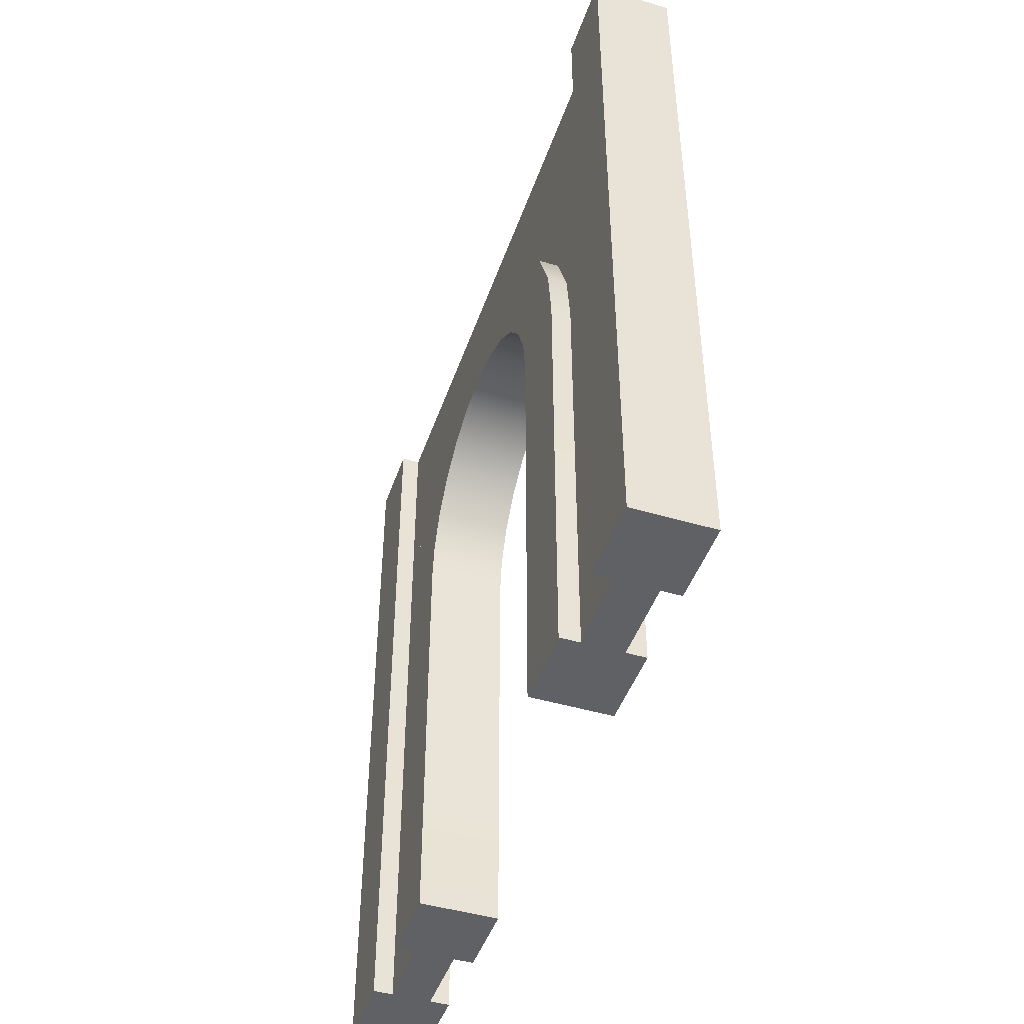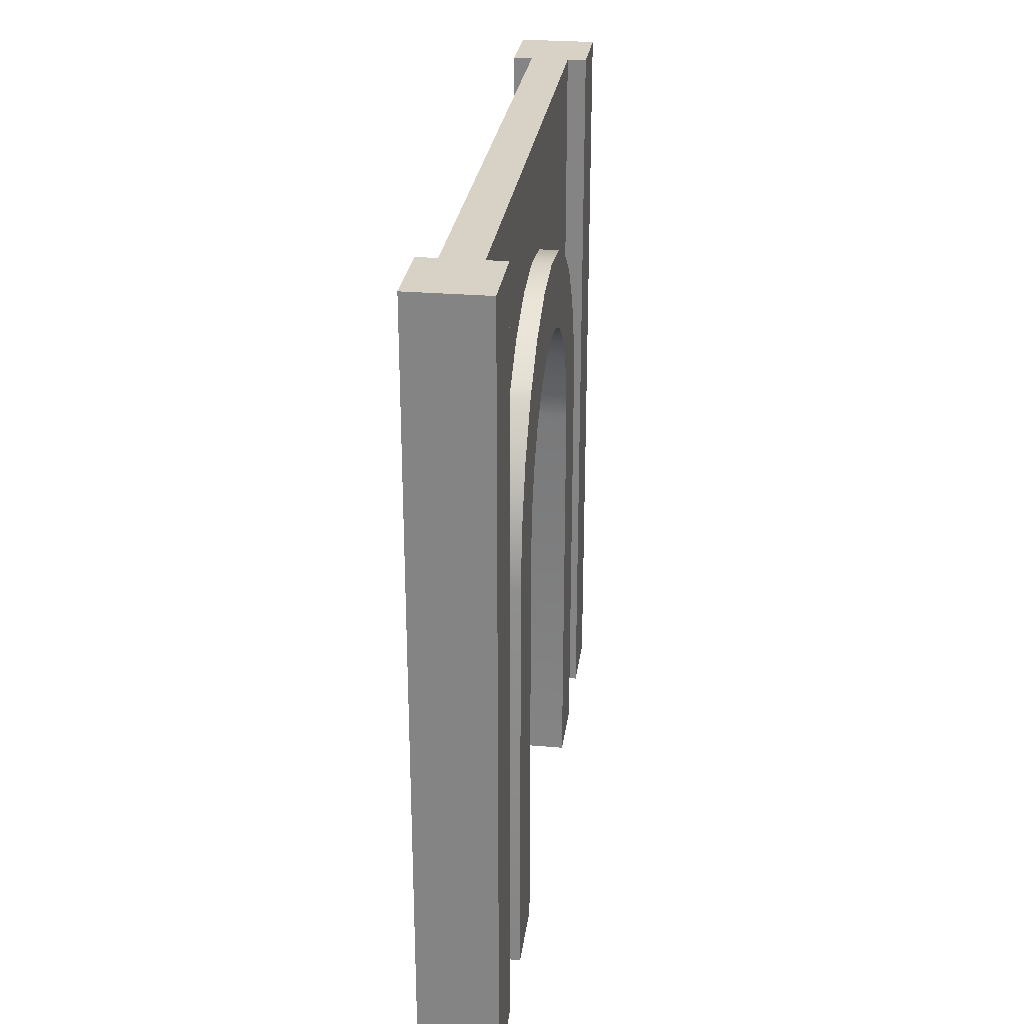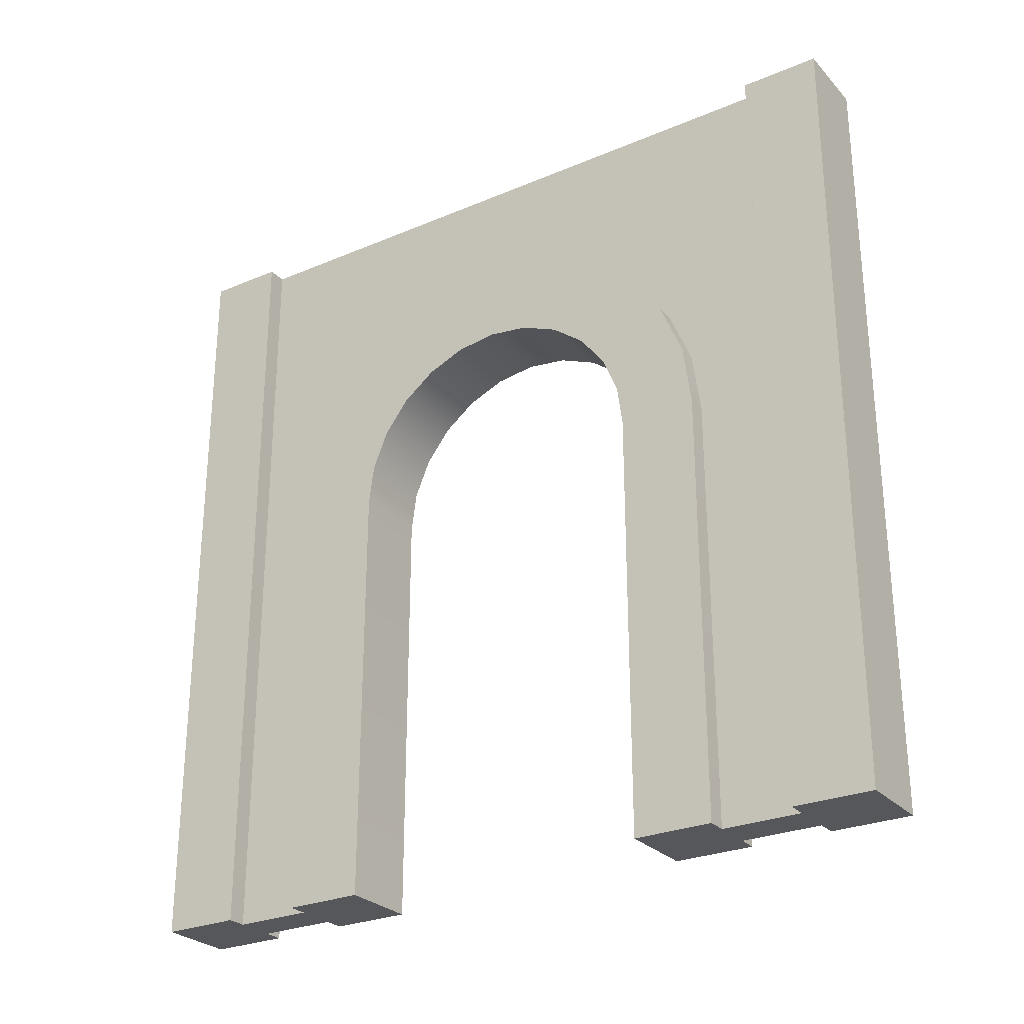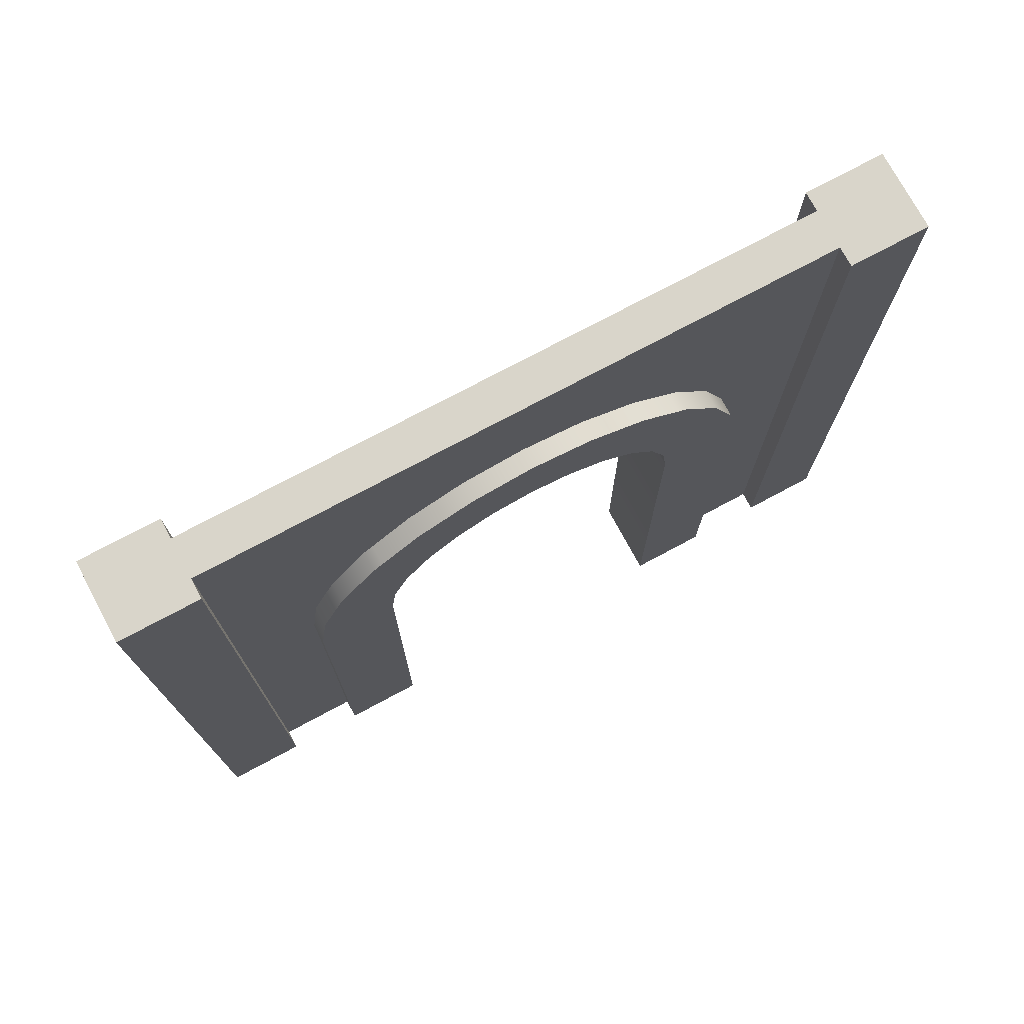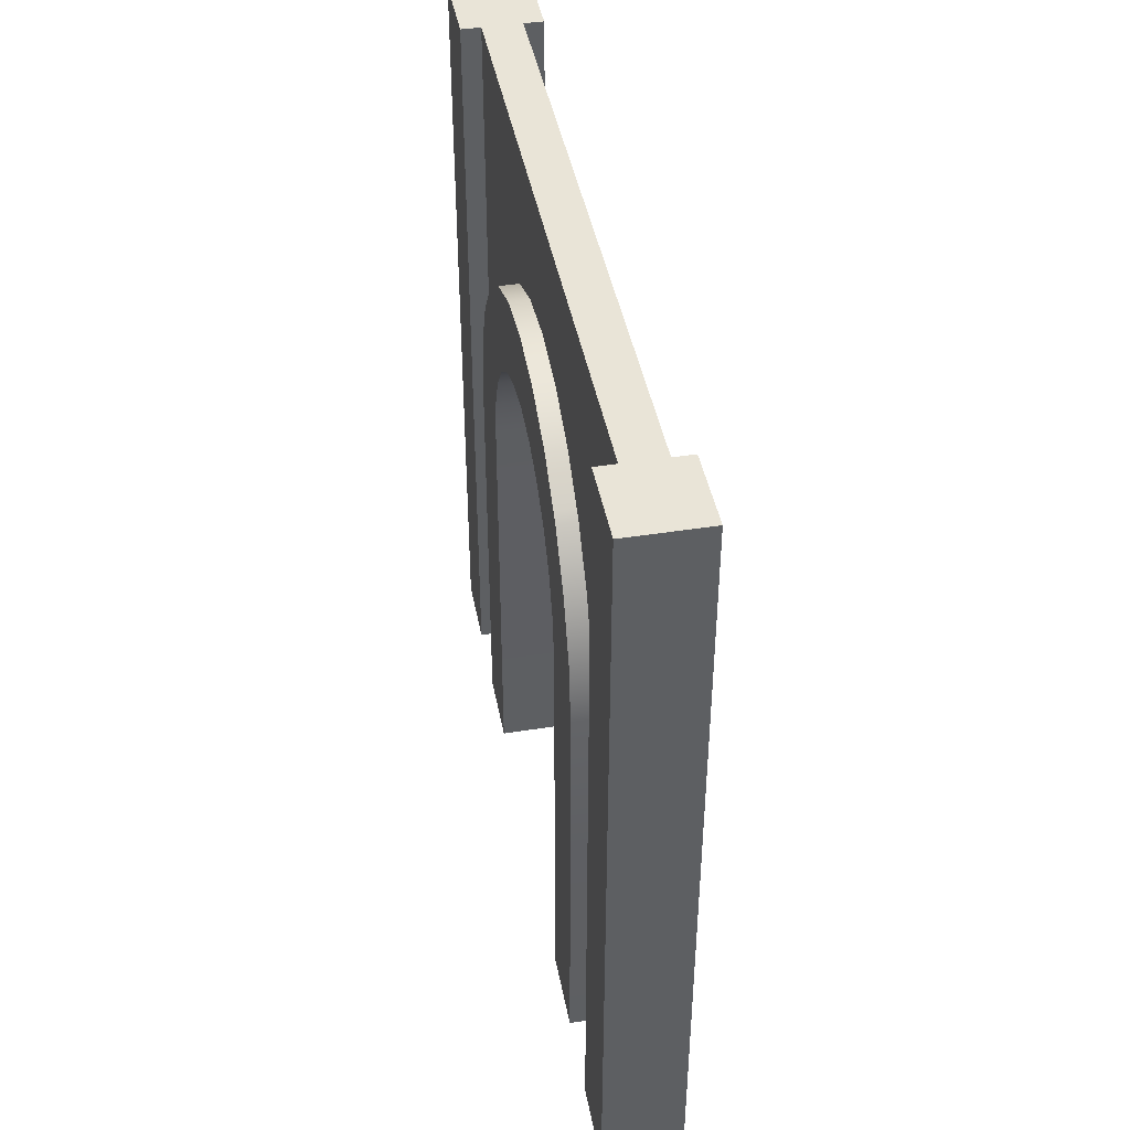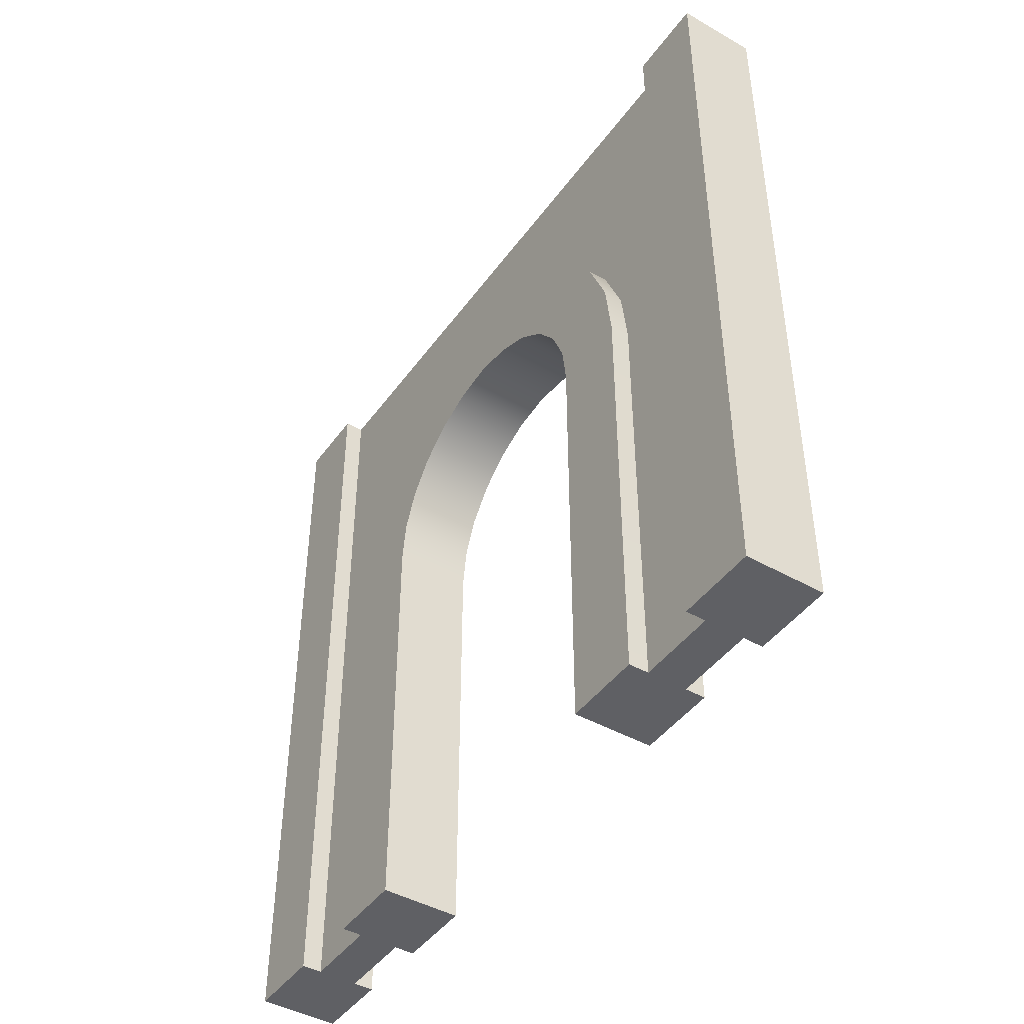
<metadata>
{"format":"obj","ext":"obj","renderer":"f3d","projection":"perspective","resolution":1024,"background":"white","views":[{"elev":-46.0,"azim":161.3,"up":"+Y"},{"elev":27.2,"azim":-172.5,"up":"+Y"},{"elev":-27.4,"azim":-56.9,"up":"+Y"},{"elev":74.6,"azim":-118.2,"up":"+Y"},{"elev":43.1,"azim":169.4,"up":"+Y"},{"elev":-44.6,"azim":-33.5,"up":"+Y"}]}
</metadata>
<code>
o wallWoodDoor
v 0.425 0 -0.3
v 0.475 0 -0.4
v 0.475 0 -0.3
v 0.425 0 -0.4
v 0.425 1 -0.4
v 0.475 1 0.4
v 0.475 1 -0.4
v 0.425 1 0.4
v 0.425 0.55 -0.3
v 0.425 0.6276 -0.2898
v 0.425 0.7 -0.2598
v 0.425 0.7621 -0.2121
v 0.425 0.8098 -0.15
v 0.425 0.8398 -0.07765
v 0.425 0.85 0
v 0.425 0.8398 0.07765
v 0.425 0.8098 0.15
v 0.425 0.7714 0.2
v 0.425 0.7621 0.2121
v 0.425 0.7 0.2598
v 0.425 0.6276 0.2898
v 0.425 0.55 0.3
v 0.425 -0 0.4
v 0.425 -0 0.3
v 0.425 0.7714 -0.2
v 0.475 -0 0.3
v 0.475 -0 0.4
v 0.475 0.6276 -0.2898
v 0.475 0.7 -0.2598
v 0.475 0.7621 -0.2121
v 0.475 0.8098 -0.15
v 0.475 0.8398 -0.07765
v 0.475 0.55 -0.3
v 0.475 0.85 0
v 0.475 0.8398 0.07765
v 0.475 0.8098 0.15
v 0.475 0.7714 0.2
v 0.475 0.7621 0.2121
v 0.475 0.7 0.2598
v 0.475 0.6276 0.2898
v 0.475 0.55 0.3
v 0.475 0.7714 -0.2
v 0.4 -0 0.3
v 0.4 0.55 0.3
v 0.4 0.55 0.2
v 0.4 -0 0.2
v 0.4 0.7714 0.2
v 0.4 0.7621 0.2121
v 0.4 0.7 0.2598
v 0.4 0.6276 0.2898
v 0.4 0.6018 0.1932
v 0.4 0.65 0.1732
v 0.4 0.8098 0.15
v 0.4 0.6914 0.1414
v 0.4 0.7232 0.1
v 0.4 0.8398 0.07765
v 0.4 0.7432 0.05176
v 0.4 0.85 0
v 0.4 0.75 0
v 0.4 0.7432 -0.05176
v 0.4 0.8398 -0.07765
v 0.4 0.7232 -0.1
v 0.4 0.6914 -0.1414
v 0.4 0.8098 -0.15
v 0.4 0.65 -0.1732
v 0.4 0.6018 -0.1932
v 0.4 0.7714 -0.2
v 0.4 0.55 -0.2
v 0.4 0.7621 -0.2121
v 0.4 0 -0.2
v 0.4 0.7 -0.2598
v 0.4 0.6276 -0.2898
v 0.4 0 -0.3
v 0.4 0.55 -0.3
v 0.4 -0 0.5
v 0.5 -0 0.4
v 0.5 -0 0.5
v 0.4 -0 0.4
v 0.4 1 0.4
v 0.4 1 0.5
v 0.4 0 -0.4
v 0.4 1 -0.5
v 0.4 0 -0.5
v 0.4 1 -0.4
v 0.5 1 -0.4
v 0.5 0 -0.5
v 0.5 1 -0.5
v 0.5 0 -0.4
v 0.5 1 0.4
v 0.5 -0 0.2
v 0.5 -0 0.3
v 0.5 1 0.5
v 0.5 0 -0.3
v 0.5 0 -0.2
v 0.5 0.8398 0.07765
v 0.5 0.85 0
v 0.5 0.7432 -0.05176
v 0.5 0.75 0
v 0.5 0.65 0.1732
v 0.5 0.6914 0.1414
v 0.5 0.55 -0.3
v 0.5 0.6276 -0.2898
v 0.5 0.55 0.2
v 0.5 0.6018 0.1932
v 0.5 0.7 0.2598
v 0.5 0.6276 0.2898
v 0.5 0.7714 0.2
v 0.5 0.8098 0.15
v 0.5 0.7621 0.2121
v 0.5 0.65 -0.1732
v 0.5 0.6018 -0.1932
v 0.5 0.7 -0.2598
v 0.5 0.7621 -0.2121
v 0.5 0.7432 0.05176
v 0.5 0.7232 0.1
v 0.5 0.7232 -0.1
v 0.5 0.6914 -0.1414
v 0.5 0.55 0.3
v 0.5 0.7714 -0.2
v 0.5 0.55 -0.2
v 0.5 0.8098 -0.15
v 0.5 0.8398 -0.07765
f 1 2 3
f 2 1 4
f 5 6 7
f 6 5 8
f 1 5 4
f 5 1 9
f 10 5 9
f 11 5 10
f 12 5 11
f 13 5 12
f 14 5 13
f 5 14 8
f 8 14 15
f 8 15 16
f 8 16 17
f 8 17 18
f 8 18 19
f 8 19 20
f 8 20 21
f 8 21 22
f 8 22 23
f 23 22 24
f 13 12 25
f 23 26 27
f 26 23 24
f 7 28 2
f 28 7 29
f 29 7 30
f 30 7 31
f 31 7 32
f 32 7 6
f 2 28 33
f 32 6 34
f 34 6 35
f 35 6 36
f 36 6 37
f 37 6 38
f 38 6 39
f 39 6 40
f 40 6 41
f 27 41 6
f 41 27 26
f 3 2 33
f 30 31 42
f 22 43 24
f 43 22 44
f 43 45 46
f 45 43 47
f 47 43 48
f 48 43 49
f 49 43 50
f 50 43 44
f 47 51 45
f 47 52 51
f 53 52 47
f 53 54 52
f 53 55 54
f 56 55 53
f 56 57 55
f 58 57 56
f 58 59 57
f 58 60 59
f 61 60 58
f 61 62 60
f 61 63 62
f 64 63 61
f 64 65 63
f 64 66 65
f 67 66 64
f 67 68 66
f 69 68 67
f 69 70 68
f 71 70 69
f 72 70 71
f 72 73 70
f 73 72 74
f 75 76 77
f 76 75 27
f 27 75 23
f 23 75 78
f 64 14 13
f 14 64 61
f 75 79 78
f 79 75 80
f 67 13 25
f 13 67 64
f 25 69 67
f 69 25 12
f 61 15 14
f 15 61 58
f 72 9 74
f 9 72 10
f 71 10 72
f 10 71 11
f 81 82 83
f 82 81 84
f 85 86 87
f 86 85 88
f 69 11 71
f 11 69 12
f 79 23 78
f 23 79 8
f 6 76 27
f 76 6 89
f 58 16 15
f 16 58 56
f 26 90 91
f 90 26 46
f 46 26 24
f 46 24 43
f 5 81 4
f 81 5 84
f 2 86 88
f 86 2 83
f 83 2 4
f 83 4 81
f 82 85 87
f 85 82 7
f 7 82 5
f 5 82 84
f 92 76 89
f 76 92 77
f 74 1 73
f 1 74 9
f 82 86 83
f 86 82 87
f 92 75 77
f 75 92 80
f 85 2 88
f 2 85 7
f 6 92 89
f 92 6 80
f 80 6 8
f 80 8 79
f 70 93 94
f 93 70 3
f 3 70 1
f 1 70 73
f 34 95 96
f 95 34 35
f 56 17 16
f 17 56 53
f 20 50 21
f 50 20 49
f 59 97 98
f 97 59 60
f 54 99 52
f 99 54 100
f 28 101 33
f 101 28 102
f 46 103 90
f 103 46 45
f 51 103 45
f 103 51 104
f 105 40 106
f 40 105 39
f 47 19 18
f 19 47 48
f 18 53 47
f 53 18 17
f 36 107 108
f 107 36 37
f 37 109 107
f 109 37 38
f 110 66 111
f 66 110 65
f 109 39 105
f 39 109 38
f 30 112 29
f 112 30 113
f 55 114 115
f 114 55 57
f 60 116 97
f 116 60 62
f 54 115 100
f 115 54 55
f 117 65 110
f 65 117 63
f 21 44 22
f 44 21 50
f 29 102 28
f 102 29 112
f 57 98 114
f 98 57 59
f 118 26 91
f 26 118 41
f 119 120 113
f 120 119 111
f 111 119 121
f 111 121 110
f 110 121 117
f 117 121 122
f 117 122 116
f 116 122 97
f 97 122 96
f 97 96 98
f 98 96 95
f 98 95 114
f 114 95 115
f 115 95 108
f 115 108 100
f 100 108 99
f 99 108 107
f 99 107 104
f 104 107 103
f 103 107 90
f 90 107 91
f 91 107 109
f 91 109 105
f 91 105 106
f 91 106 118
f 102 93 101
f 93 102 94
f 94 102 112
f 94 112 113
f 94 113 120
f 3 101 93
f 101 3 33
f 120 70 94
f 70 120 68
f 111 68 120
f 68 111 66
f 42 121 119
f 121 42 31
f 119 30 42
f 30 119 113
f 106 41 118
f 41 106 40
f 62 117 116
f 117 62 63
f 35 108 95
f 108 35 36
f 31 122 121
f 122 31 32
f 19 49 20
f 49 19 48
f 32 96 122
f 96 32 34
f 52 104 51
f 104 52 99

</code>
